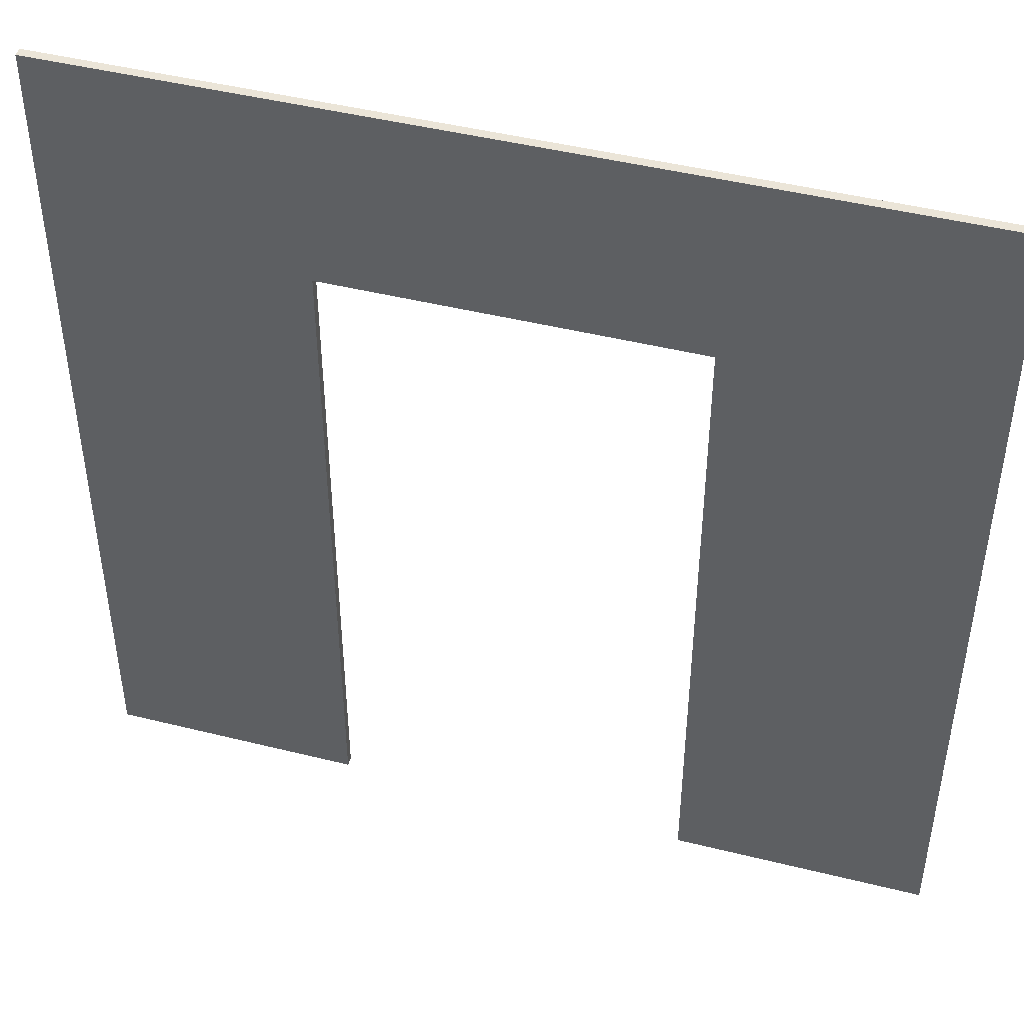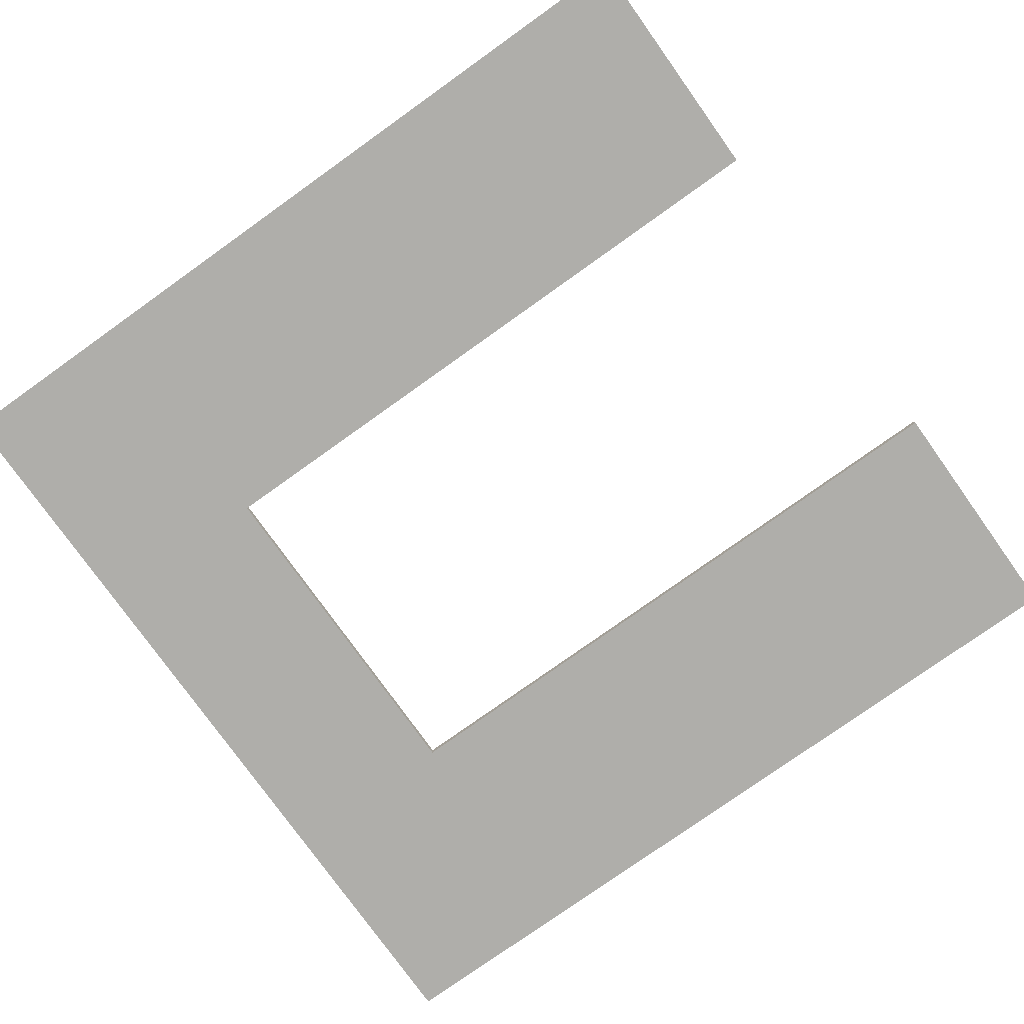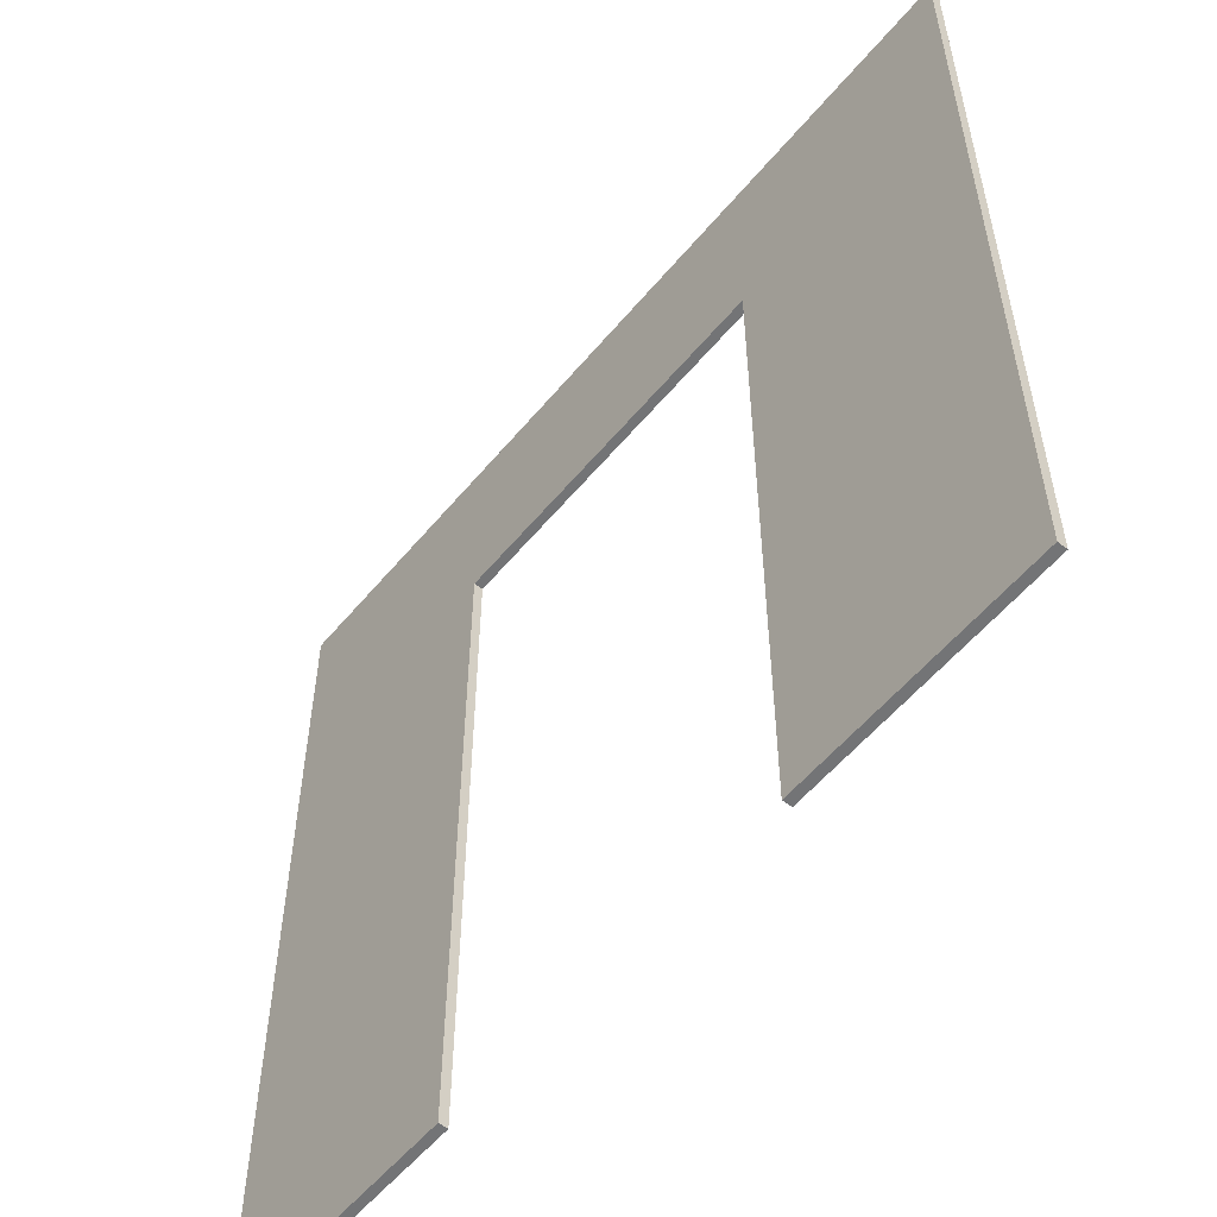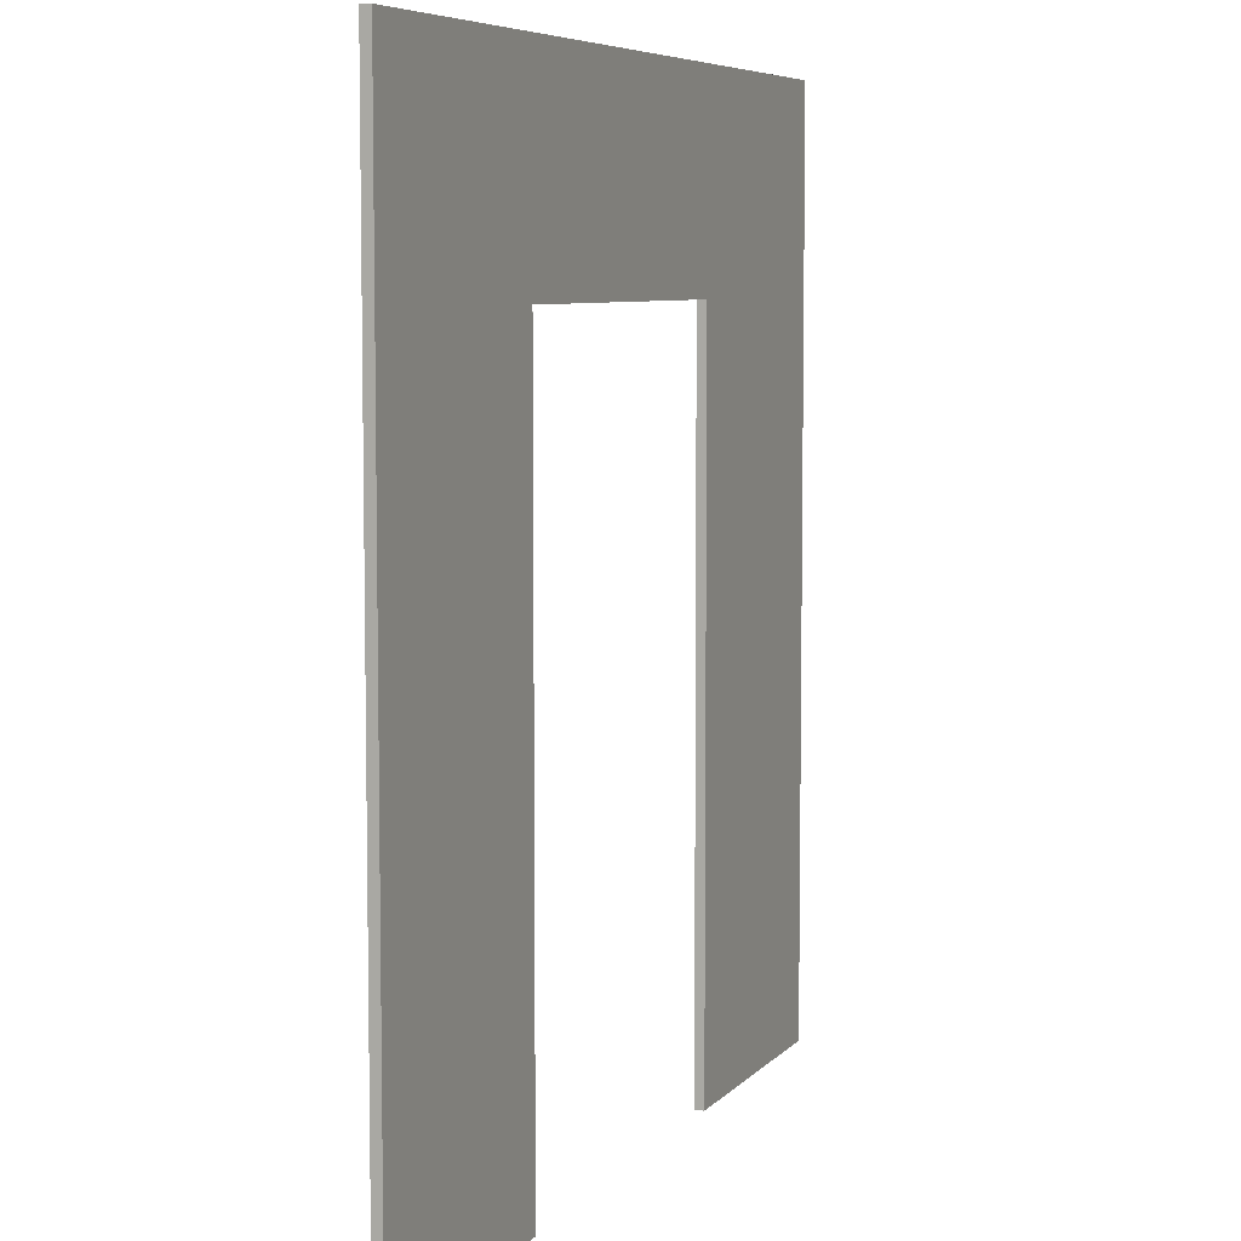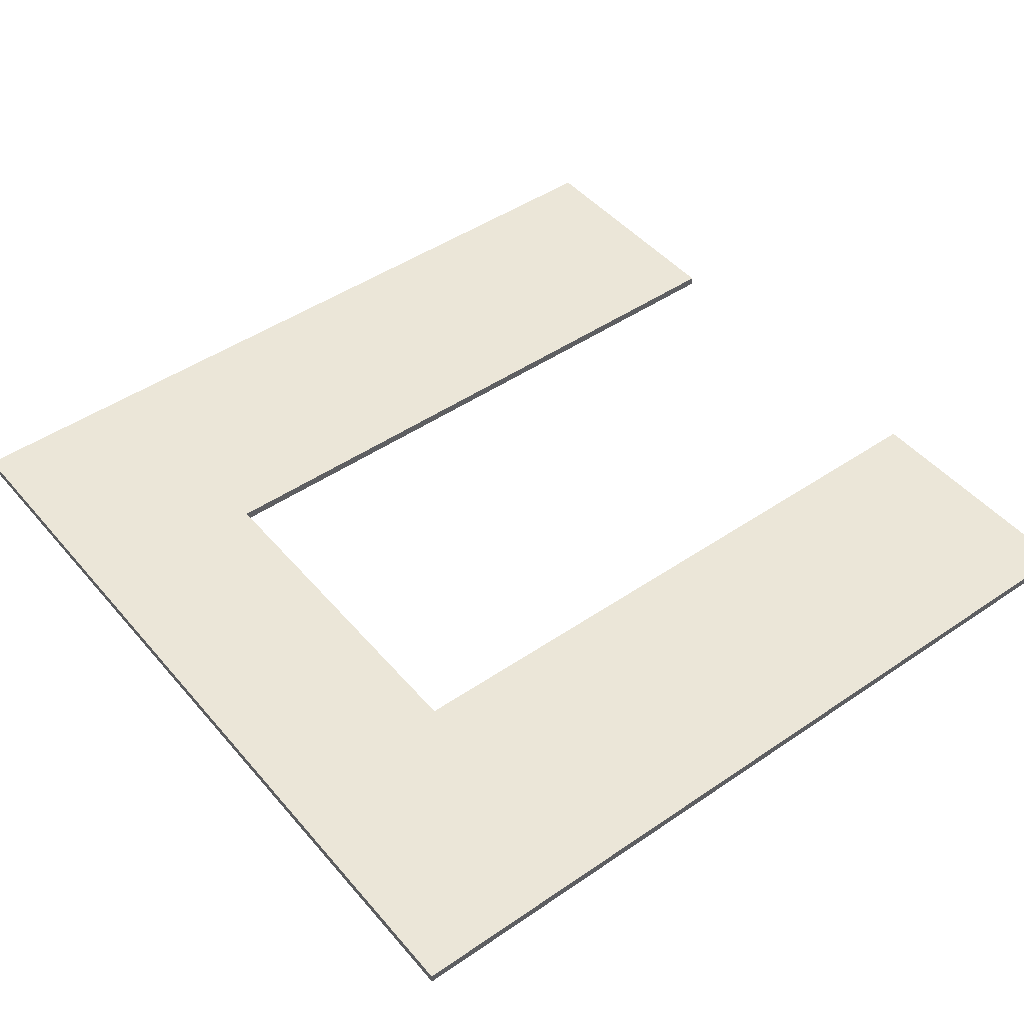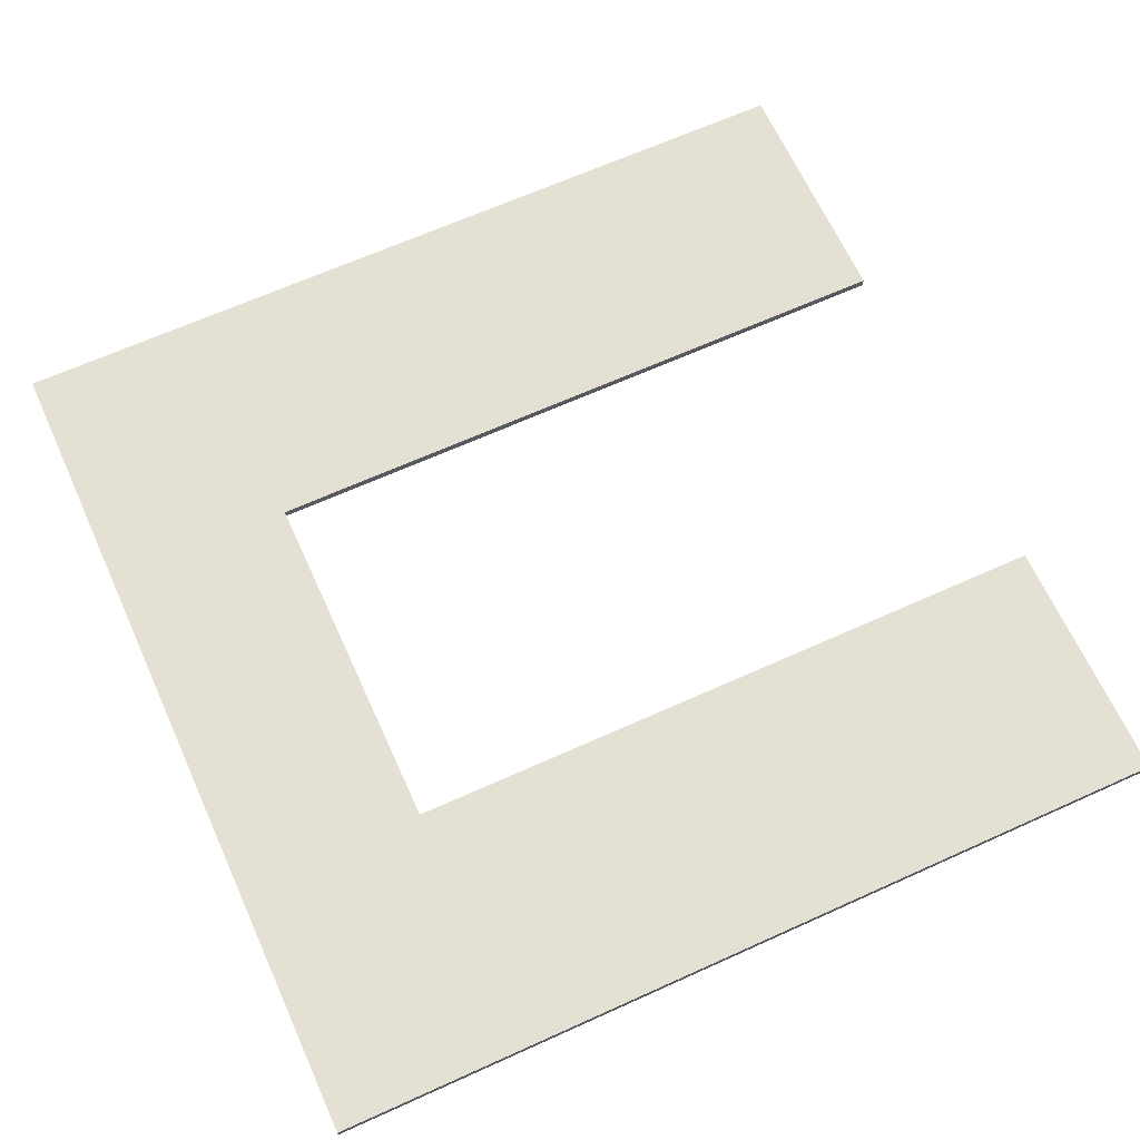
<metadata>
{"format":"obj","ext":"obj","renderer":"f3d","projection":"perspective","resolution":1024,"background":"white","views":[{"elev":45.8,"azim":-164.0,"up":"+Y"},{"elev":-77.6,"azim":-54.5,"up":"+Z"},{"elev":-56.2,"azim":50.8,"up":"+Y"},{"elev":6.6,"azim":-68.5,"up":"+Y"},{"elev":46.5,"azim":-127.9,"up":"+Z"},{"elev":65.9,"azim":-114.4,"up":"+Z"}]}
</metadata>
<code>
o
v -4.8 -2.8 -0.9
v -4.8 -2.8 -1
v -4.8 1.8 -0.9
v -4.8 1.8 -1
v -4.8 1.9 -0.9
v -4.8 1.9 -1
v -4.8 2.1 -0.9
v -4.8 2.1 -1
v -4.8 6.8 -0.9
v -4.8 6.8 -1
v 2 -2.8 -0.9
v 2 -2.8 -1
v 2 1.8 -0.9
v 2 1.8 -1
v 2 1.9 -0.9
v 2 1.9 -1
v 2 2.1 -0.9
v 2 2.1 -1
v 2 4.7 -0.9
v 2 4.7 -1
v -2 -2.8 -0.9
v -2 -2.8 -1
v -2 1.8 -0.9
v -2 1.8 -1
v -2 1.9 -0.9
v -2 1.9 -1
v -2 2.1 -0.9
v -2 2.1 -1
v -2 4.7 -0.9
v -2 4.7 -1
v 4.8 -2.8 -0.9
v 4.8 -2.8 -1
v 4.8 1.8 -0.9
v 4.8 1.8 -1
v 4.8 1.9 -0.9
v 4.8 1.9 -1
v 4.8 2.1 -0.9
v 4.8 2.1 -1
v 4.8 6.8 -0.9
v 4.8 6.8 -1
v -4.8 -2.8 -0.9
v -4.8 1.8 -0.9
v -4.8 1.9 -0.9
v -4.8 2.1 -0.9
v -4.8 6.8 -0.9
v -4.7 1.6 -0.9
v -4.7 1.7 -0.9
v -4.6 1.6 -0.9
v -4.6 1.7 -0.9
v -4.4 1.6 -0.9
v -4.4 1.7 -0.9
v -4.3 1.6 -0.9
v -4.3 1.7 -0.9
v -4.1 1.6 -0.9
v -4.1 1.7 -0.9
v -4 1.6 -0.9
v -4 1.7 -0.9
v -3.8 1.6 -0.9
v -3.8 1.7 -0.9
v -3.7 1.6 -0.9
v -3.7 1.7 -0.9
v -3.5 1.6 -0.9
v -3.5 1.7 -0.9
v -3.4 1.6 -0.9
v -3.4 1.7 -0.9
v -3.2 1.6 -0.9
v -3.2 1.7 -0.9
v -3.1 1.6 -0.9
v -3.1 1.7 -0.9
v -2.9 1.6 -0.9
v -2.9 1.7 -0.9
v -2.8 1.6 -0.9
v -2.8 1.7 -0.9
v -2.6 1.6 -0.9
v -2.6 1.7 -0.9
v -2.5 1.6 -0.9
v -2.5 1.7 -0.9
v -2.3 1.6 -0.9
v -2.3 1.7 -0.9
v -2.2 1.6 -0.9
v -2.2 1.7 -0.9
v -2 -2.8 -0.9
v -2 1.8 -0.9
v -2 1.9 -0.9
v -2 2.1 -0.9
v -2 4.7 -0.9
v 2 -2.8 -0.9
v 2 1.8 -0.9
v 2 1.9 -0.9
v 2 2.1 -0.9
v 2 4.7 -0.9
v 2.2 1.6 -0.9
v 2.2 1.7 -0.9
v 2.3 1.6 -0.9
v 2.3 1.7 -0.9
v 2.5 1.6 -0.9
v 2.5 1.7 -0.9
v 2.6 1.6 -0.9
v 2.6 1.7 -0.9
v 2.8 1.6 -0.9
v 2.8 1.7 -0.9
v 2.9 1.6 -0.9
v 2.9 1.7 -0.9
v 3.1 1.6 -0.9
v 3.1 1.7 -0.9
v 3.2 1.6 -0.9
v 3.2 1.7 -0.9
v 3.4 1.6 -0.9
v 3.4 1.7 -0.9
v 3.5 1.6 -0.9
v 3.5 1.7 -0.9
v 3.7 1.6 -0.9
v 3.7 1.7 -0.9
v 3.8 1.6 -0.9
v 3.8 1.7 -0.9
v 4 1.6 -0.9
v 4 1.7 -0.9
v 4.1 1.6 -0.9
v 4.1 1.7 -0.9
v 4.3 1.6 -0.9
v 4.3 1.7 -0.9
v 4.4 1.6 -0.9
v 4.4 1.7 -0.9
v 4.6 1.6 -0.9
v 4.6 1.7 -0.9
v 4.7 1.6 -0.9
v 4.7 1.7 -0.9
v 4.8 -2.8 -0.9
v 4.8 1.8 -0.9
v 4.8 1.9 -0.9
v 4.8 2.1 -0.9
v 4.8 6.8 -0.9
v -4.8 -2.8 -1
v -4.8 1.8 -1
v -4.8 1.9 -1
v -4.8 2.1 -1
v -4.8 6.8 -1
v -4.7 1.6 -1
v -4.7 1.7 -1
v -4.6 1.6 -1
v -4.6 1.7 -1
v -4.4 1.6 -1
v -4.4 1.7 -1
v -4.3 1.6 -1
v -4.3 1.7 -1
v -4.1 1.6 -1
v -4.1 1.7 -1
v -4 1.6 -1
v -4 1.7 -1
v -3.8 1.6 -1
v -3.8 1.7 -1
v -3.7 1.6 -1
v -3.7 1.7 -1
v -3.5 1.6 -1
v -3.5 1.7 -1
v -3.4 1.6 -1
v -3.4 1.7 -1
v -3.2 1.6 -1
v -3.2 1.7 -1
v -3.1 1.6 -1
v -3.1 1.7 -1
v -2.9 1.6 -1
v -2.9 1.7 -1
v -2.8 1.6 -1
v -2.8 1.7 -1
v -2.6 1.6 -1
v -2.6 1.7 -1
v -2.5 1.6 -1
v -2.5 1.7 -1
v -2.3 1.6 -1
v -2.3 1.7 -1
v -2.2 1.6 -1
v -2.2 1.7 -1
v -2 -2.8 -1
v -2 1.8 -1
v -2 1.9 -1
v -2 2.1 -1
v -2 4.7 -1
v 2 -2.8 -1
v 2 1.8 -1
v 2 1.9 -1
v 2 2.1 -1
v 2 4.7 -1
v 2.2 1.6 -1
v 2.2 1.7 -1
v 2.3 1.6 -1
v 2.3 1.7 -1
v 2.5 1.6 -1
v 2.5 1.7 -1
v 2.6 1.6 -1
v 2.6 1.7 -1
v 2.8 1.6 -1
v 2.8 1.7 -1
v 2.9 1.6 -1
v 2.9 1.7 -1
v 3.1 1.6 -1
v 3.1 1.7 -1
v 3.2 1.6 -1
v 3.2 1.7 -1
v 3.4 1.6 -1
v 3.4 1.7 -1
v 3.5 1.6 -1
v 3.5 1.7 -1
v 3.7 1.6 -1
v 3.7 1.7 -1
v 3.8 1.6 -1
v 3.8 1.7 -1
v 4 1.6 -1
v 4 1.7 -1
v 4.1 1.6 -1
v 4.1 1.7 -1
v 4.3 1.6 -1
v 4.3 1.7 -1
v 4.4 1.6 -1
v 4.4 1.7 -1
v 4.6 1.6 -1
v 4.6 1.7 -1
v 4.7 1.6 -1
v 4.7 1.7 -1
v 4.8 -2.8 -1
v 4.8 1.8 -1
v 4.8 1.9 -1
v 4.8 2.1 -1
v 4.8 6.8 -1
v -4.8 -2.8 -0.9
v -2 -2.8 -0.9
v 2 -2.8 -0.9
v 4.8 -2.8 -0.9
v -4.8 -2.8 -1
v -2 -2.8 -1
v 2 -2.8 -1
v 4.8 -2.8 -1
v -2 4.7 -0.9
v 2 4.7 -0.9
v -2 4.7 -1
v 2 4.7 -1
v -4.8 6.8 -0.9
v 4.8 6.8 -0.9
v -4.8 6.8 -1
v 4.8 6.8 -1
f 3 2 1
f 4 2 3
f 5 4 3
f 6 4 5
f 7 6 5
f 8 6 7
f 9 8 7
f 10 8 9
f 13 12 11
f 14 12 13
f 15 14 13
f 16 14 15
f 17 16 15
f 18 16 17
f 19 18 17
f 20 18 19
f 21 22 23
f 23 22 24
f 23 24 25
f 25 24 26
f 25 26 27
f 27 26 28
f 27 28 29
f 29 28 30
f 31 32 33
f 33 32 34
f 33 34 35
f 35 34 36
f 35 36 37
f 37 36 38
f 37 38 39
f 39 38 40
f 46 42 41
f 47 42 46
f 48 46 41
f 48 47 46
f 49 42 47
f 49 47 48
f 50 48 41
f 50 49 48
f 51 42 49
f 51 49 50
f 52 50 41
f 52 51 50
f 53 42 51
f 53 51 52
f 54 52 41
f 54 53 52
f 55 42 53
f 55 53 54
f 56 54 41
f 56 55 54
f 57 42 55
f 57 55 56
f 58 56 41
f 58 57 56
f 59 42 57
f 59 57 58
f 60 58 41
f 60 59 58
f 61 42 59
f 61 59 60
f 62 60 41
f 62 61 60
f 63 42 61
f 63 61 62
f 64 62 41
f 64 63 62
f 65 42 63
f 65 63 64
f 66 64 41
f 66 65 64
f 67 42 65
f 67 65 66
f 68 66 41
f 68 67 66
f 69 42 67
f 69 67 68
f 70 68 41
f 70 69 68
f 71 42 69
f 71 69 70
f 72 70 41
f 72 71 70
f 73 42 71
f 73 71 72
f 74 72 41
f 74 73 72
f 75 42 73
f 75 73 74
f 76 74 41
f 76 75 74
f 77 42 75
f 77 75 76
f 78 76 41
f 78 77 76
f 79 42 77
f 79 77 78
f 80 78 41
f 80 79 78
f 81 42 79
f 81 79 80
f 82 80 41
f 82 81 80
f 83 43 42
f 83 81 82
f 83 42 81
f 84 44 43
f 84 43 83
f 85 45 44
f 85 44 84
f 86 45 85
f 91 45 86
f 92 88 87
f 93 88 92
f 94 92 87
f 94 93 92
f 95 88 93
f 95 93 94
f 96 94 87
f 96 95 94
f 97 88 95
f 97 95 96
f 98 96 87
f 98 97 96
f 99 88 97
f 99 97 98
f 100 98 87
f 100 99 98
f 101 88 99
f 101 99 100
f 102 100 87
f 102 101 100
f 103 88 101
f 103 101 102
f 104 102 87
f 104 103 102
f 105 88 103
f 105 103 104
f 106 104 87
f 106 105 104
f 107 88 105
f 107 105 106
f 108 106 87
f 108 107 106
f 109 88 107
f 109 107 108
f 110 108 87
f 110 109 108
f 111 88 109
f 111 109 110
f 112 110 87
f 112 111 110
f 113 88 111
f 113 111 112
f 114 112 87
f 114 113 112
f 115 88 113
f 115 113 114
f 116 114 87
f 116 115 114
f 117 88 115
f 117 115 116
f 118 116 87
f 118 117 116
f 119 88 117
f 119 117 118
f 120 118 87
f 120 119 118
f 121 88 119
f 121 119 120
f 122 120 87
f 122 121 120
f 123 88 121
f 123 121 122
f 124 122 87
f 124 123 122
f 125 88 123
f 125 123 124
f 126 124 87
f 126 125 124
f 127 88 125
f 127 125 126
f 128 126 87
f 128 127 126
f 129 89 88
f 129 127 128
f 129 88 127
f 130 90 89
f 130 89 129
f 131 91 90
f 131 90 130
f 132 45 91
f 132 91 131
f 133 134 138
f 138 134 139
f 133 138 140
f 138 139 140
f 139 134 141
f 140 139 141
f 133 140 142
f 140 141 142
f 141 134 143
f 142 141 143
f 133 142 144
f 142 143 144
f 143 134 145
f 144 143 145
f 133 144 146
f 144 145 146
f 145 134 147
f 146 145 147
f 133 146 148
f 146 147 148
f 147 134 149
f 148 147 149
f 133 148 150
f 148 149 150
f 149 134 151
f 150 149 151
f 133 150 152
f 150 151 152
f 151 134 153
f 152 151 153
f 133 152 154
f 152 153 154
f 153 134 155
f 154 153 155
f 133 154 156
f 154 155 156
f 155 134 157
f 156 155 157
f 133 156 158
f 156 157 158
f 157 134 159
f 158 157 159
f 133 158 160
f 158 159 160
f 159 134 161
f 160 159 161
f 133 160 162
f 160 161 162
f 161 134 163
f 162 161 163
f 133 162 164
f 162 163 164
f 163 134 165
f 164 163 165
f 133 164 166
f 164 165 166
f 165 134 167
f 166 165 167
f 133 166 168
f 166 167 168
f 167 134 169
f 168 167 169
f 133 168 170
f 168 169 170
f 169 134 171
f 170 169 171
f 133 170 172
f 170 171 172
f 171 134 173
f 172 171 173
f 133 172 174
f 172 173 174
f 134 135 175
f 174 173 175
f 173 134 175
f 135 136 176
f 175 135 176
f 136 137 177
f 176 136 177
f 177 137 178
f 178 137 183
f 179 180 184
f 184 180 185
f 179 184 186
f 184 185 186
f 185 180 187
f 186 185 187
f 179 186 188
f 186 187 188
f 187 180 189
f 188 187 189
f 179 188 190
f 188 189 190
f 189 180 191
f 190 189 191
f 179 190 192
f 190 191 192
f 191 180 193
f 192 191 193
f 179 192 194
f 192 193 194
f 193 180 195
f 194 193 195
f 179 194 196
f 194 195 196
f 195 180 197
f 196 195 197
f 179 196 198
f 196 197 198
f 197 180 199
f 198 197 199
f 179 198 200
f 198 199 200
f 199 180 201
f 200 199 201
f 179 200 202
f 200 201 202
f 201 180 203
f 202 201 203
f 179 202 204
f 202 203 204
f 203 180 205
f 204 203 205
f 179 204 206
f 204 205 206
f 205 180 207
f 206 205 207
f 179 206 208
f 206 207 208
f 207 180 209
f 208 207 209
f 179 208 210
f 208 209 210
f 209 180 211
f 210 209 211
f 179 210 212
f 210 211 212
f 211 180 213
f 212 211 213
f 179 212 214
f 212 213 214
f 213 180 215
f 214 213 215
f 179 214 216
f 214 215 216
f 215 180 217
f 216 215 217
f 179 216 218
f 216 217 218
f 217 180 219
f 218 217 219
f 179 218 220
f 218 219 220
f 180 181 221
f 220 219 221
f 219 180 221
f 181 182 222
f 221 181 222
f 182 183 223
f 222 182 223
f 183 137 224
f 223 183 224
f 229 226 225
f 230 226 229
f 231 228 227
f 232 228 231
f 235 234 233
f 236 234 235
f 237 238 239
f 239 238 240

</code>
